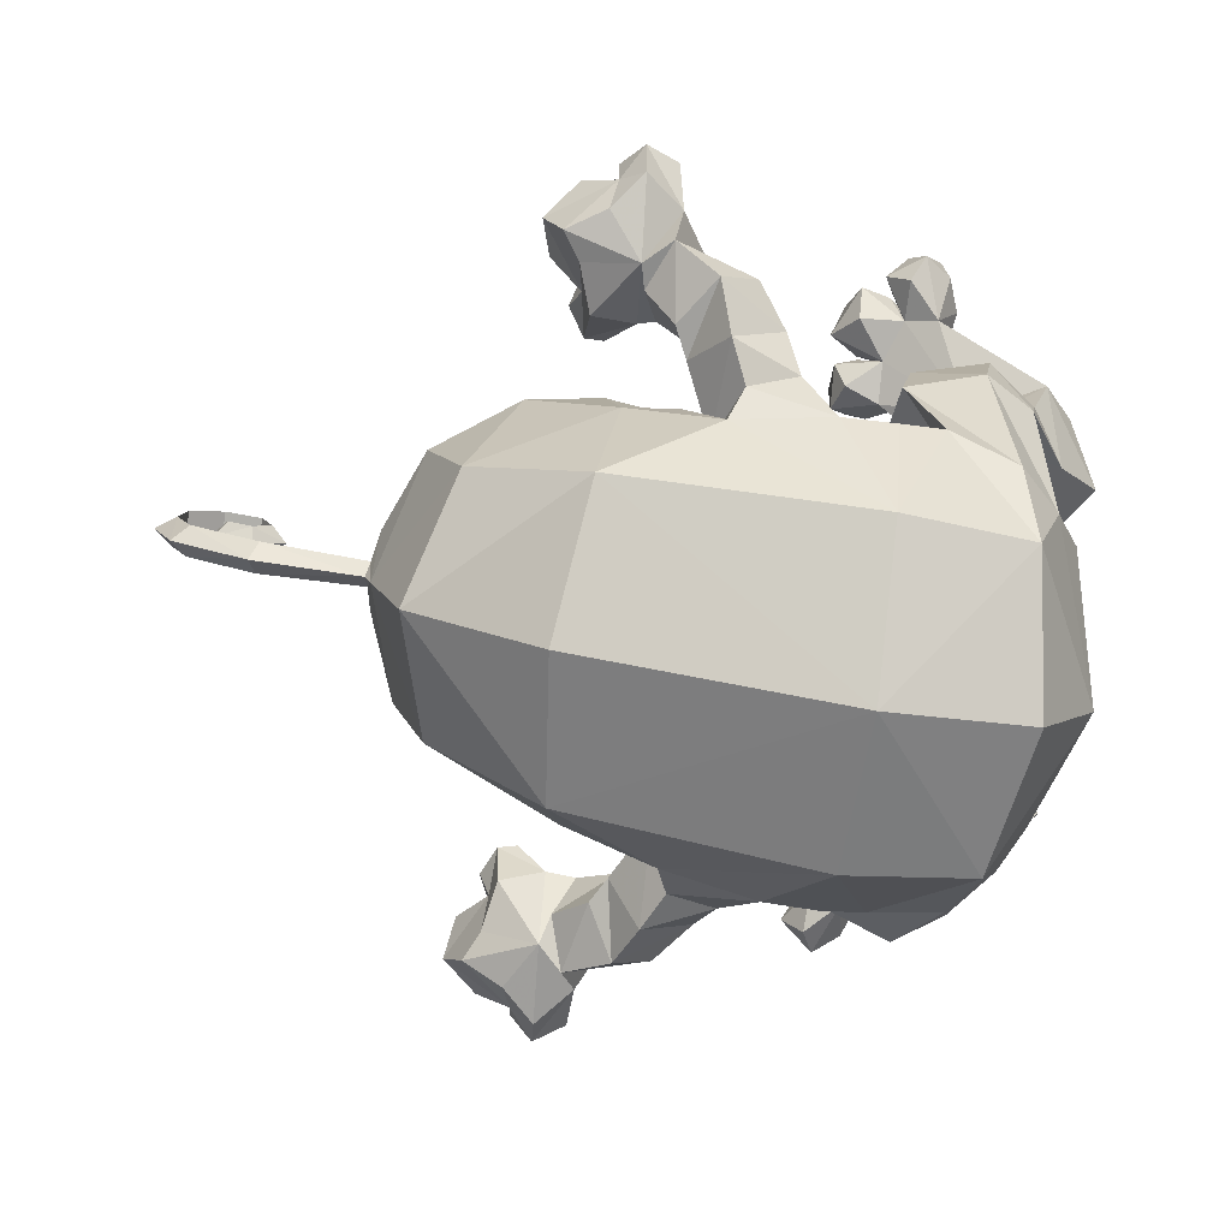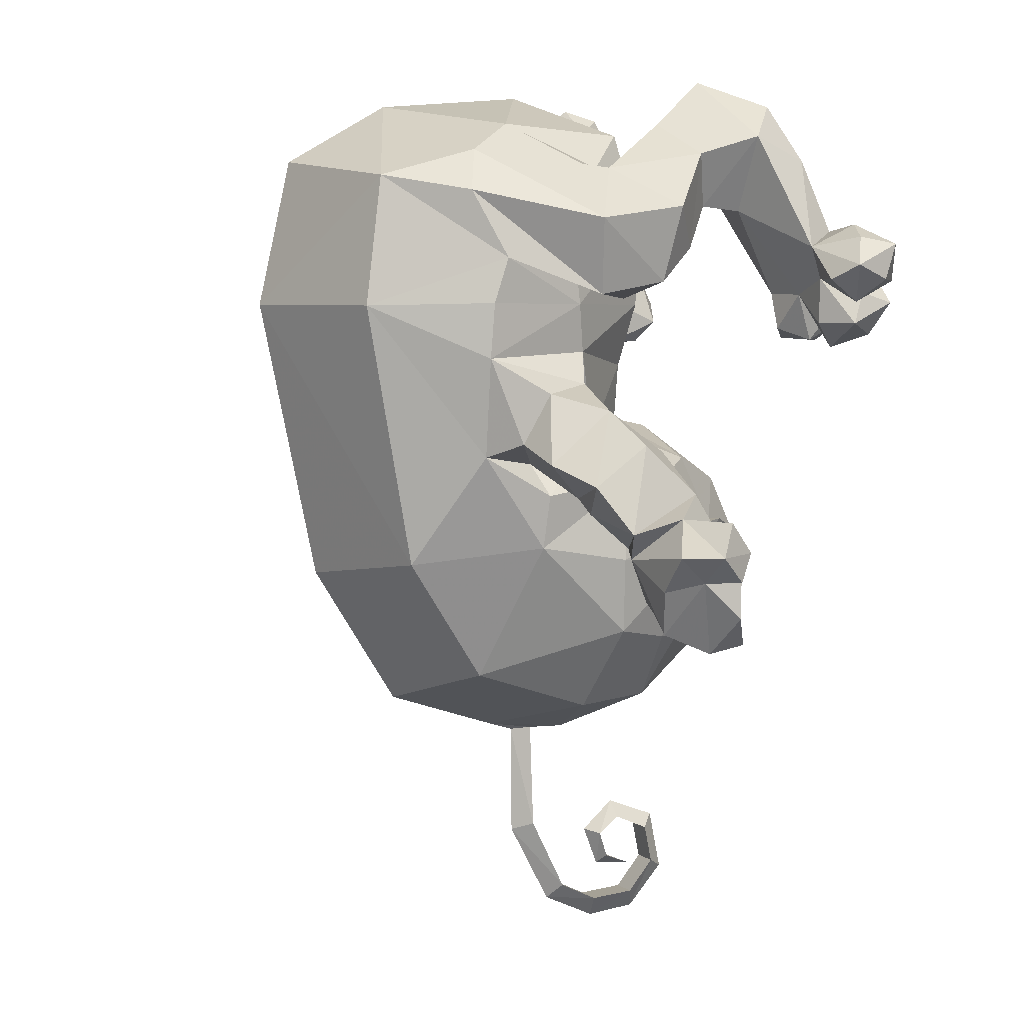
<metadata>
{"format":"obj","ext":"obj","renderer":"f3d","projection":"perspective","resolution":1024,"background":"white","views":[{"elev":-79.7,"azim":-98.4,"up":"+Y"},{"elev":3.7,"azim":66.8,"up":"+Z"}]}
</metadata>
<code>
o nyorotono
v -0.8265 1.526 -6.121
v -0.9124 1.128 -5.336
v -1e-06 1.343 -5.217
v 0.9124 1.128 -5.336
v 0.8265 1.526 -6.121
v -1e-06 0.5577 -5.954
v 1.52 0.7781 -5.928
v 0.7599 0.0971 -5.876
v -1e-06 1.635 -6.198
v -1.52 0.7781 -5.928
v -0.76 0.0971 -5.876
v -1.489 0.3423 -4.997
v -1e-06 0.4537 -4.57
v 1.489 0.3423 -4.997
v -2.066 -0.1489 -5.179
v -2.244 0.08863 -5.96
v 2.244 0.08863 -5.96
v -1e-06 -0.1183 -5.904
v -1e-06 -0.1183 -5.904
v 1.233 -0.2086 -4.751
v 2.066 -0.1489 -5.179
v -1.233 -0.2086 -4.751
v -1e-06 -0.1552 -4.44
v -1.742 -2.922 -7.973
v -1e-06 -3.556 -8.461
v 1.742 -2.922 -7.973
v 2.455 -1.045 -7.364
v -2.628 -1.101 -6.349
v -1.674 0.8698 -5.882
v -1.273 1.006 -6.753
v -2.256 -0.02137 -6.497
v 1.674 0.8698 -5.882
v 2.256 -0.02137 -6.497
v -2.455 -1.045 -7.364
v 2.628 -1.101 -6.349
v -0.7497 1.514 -7.09
v -0.8251 1.664 -6.177
v -1e-06 1.922 -6.266
v 0.8251 1.664 -6.177
v 0.7497 1.514 -7.09
v -1e-06 1.727 -7.26
v 1.273 1.006 -6.753
v 0.004204 0.4644 -6.291
v 1.108 0.6254 -6.159
v -1.1 0.6254 -6.159
v 0.004208 0.8252 -6.007
v -0.8587 0.9003 -6.325
v 0.8587 0.9003 -6.325
v -3e-06 0.9635 -6.039
v -0.5724 1.127 -6.26
v -3e-06 1.183 -6.164
v 0.5724 1.127 -6.26
v -3e-06 1.086 -6.052
v -2.056 -4.05 -6.37
v 2.056 -4.05 -6.37
v -1e-06 -4.726 -6.611
v -1.306 -0.668 -4.636
v 2.673 -2.362 -6.147
v -2.673 -2.362 -6.147
v -2.491 -0.9591 -5.232
v 2.491 -0.9591 -5.232
v -1e-06 -0.3527 -4.361
v 1.306 -0.668 -4.636
v -2.811 -3.264 -4.891
v -3.039 -3.29 -3.568
v 2.811 -3.264 -4.891
v 3.039 -3.29 -3.568
v -2.548 -1.721 -3.476
v -1e-06 -0.2268 -3.63
v -2.756 -2.298 -5.43
v -2.142 -1.388 -4.634
v -1.481 -0.6744 -3.662
v 2.548 -1.721 -3.476
v 2.142 -1.388 -4.634
v 2.756 -2.298 -5.43
v 1.481 -0.6744 -3.662
v -2.189 -4.728 -2.86
v 2.189 -4.728 -2.86
v -2.677 -1.822 -2.829
v -3.061 -3.24 -2.832
v 3.061 -3.24 -2.832
v 2.677 -1.822 -2.829
v -1.774 -0.5454 -2.81
v 0 -5.533 -2.813
v 1e-06 0.114 -2.869
v 1.774 -0.5454 -2.81
v 1.83 -0.5138 -1.682
v 2.68 -1.912 -2.055
v 0 -3.682 0.002466
v 0 -1.66 0.1996
v -1.811 -2.555 -0.3445
v -2.68 -1.912 -2.055
v -1.83 -0.5138 -1.682
v 2.045 -4.47 -1.109
v 2.257 -3.206 -0.7437
v -3.054 -3.041 -2.226
v 3.054 -3.041 -2.226
v 0 -5.093 -0.8196
v 0 0.2058 -1.392
v -1.493 -0.7495 -0.4265
v 0.000395 -0.4758 -0.292
v -2.796 -3.461 -1.324
v -2.045 -4.47 -1.109
v 2.796 -3.461 -1.324
v 1.493 -0.7495 -0.4265
v 1.811 -2.555 -0.3445
v 2.04 -1.296 -0.933
v -2.257 -3.206 -0.7437
v -2.04 -1.296 -0.933
v 2.937 -1.874 -3.909
v 3.839 -1.929 -4.251
v 3.333 -1.381 -4.865
v 3.219 -2.892 -4.711
v 3.402 -2.582 -4.036
v 3.778 -2.735 -4.967
v 2.425 -2.446 -5.011
v 2.317 -1.826 -4.417
v 3.33 -2.147 -5.434
v 3.969 -1.213 -4.801
v 3.49 -1.271 -5.282
v 4.71 -1.99 -5.843
v 4.375 -2.364 -5.233
v 3.686 -2.129 -5.632
v 4.032 -1.739 -6.072
v 4.471 -1.698 -4.694
v 3.719 -0.9479 -5.804
v 4.618 -1.049 -5.339
v 5.041 -1.054 -7.39
v 4.852 -1.617 -7.138
v 4.109 -0.9917 -6.91
v 4.654 -0.6733 -5.962
v 3.912 -0.3934 -6.688
v 3.5 -0.5614 -6.625
v 5.702 -1.083 -5.646
v 5.59 -0.7541 -6.042
v 4.406 -1.878 -6.181
v 3.698 -0.9285 -6.215
v 3.789 -1.355 -6.82
v 5.52 -0.8606 -6.9
v 5.48 -1.358 -6.426
v 5.075 -1.468 -5.625
v 4.452 -0.5809 -6.843
v 5.003 -0.5973 -6.791
v 5.479 -0.8298 -6.367
v 5.711 -0.9471 -6.409
v 4.578 -0.6183 -7.307
v 5.148 -0.6223 -7.278
v 5.919 -1.304 -6.074
v 3.956 -0.5739 -7.074
v 5.54 -1.724 -6.094
v 5.096 -1.741 -6.563
v 4.445 -1.54 -6.942
v 3.535 -0.6697 -6.889
v -3.373 -1.414 -4.877
v -3.858 -1.973 -4.257
v -2.958 -1.88 -3.915
v -3.203 -2.918 -4.706
v -3.767 -2.784 -4.963
v -3.397 -2.607 -4.035
v -2.426 -2.446 -5.011
v -2.34 -1.816 -4.424
v -3.342 -2.186 -5.437
v -3.449 -1.376 -5.338
v -3.882 -1.25 -4.83
v -3.762 -2.218 -5.64
v -4.442 -2.362 -5.186
v -4.777 -1.973 -5.787
v -4.093 -1.807 -6.071
v -4.426 -1.672 -4.669
v -3.678 -1.047 -5.857
v -4.547 -1.032 -5.329
v -3.916 -1.084 -6.837
v -4.684 -1.624 -7.174
v -4.761 -1.051 -7.46
v -3.312 -0.719 -6.463
v -3.686 -0.5059 -6.594
v -4.562 -0.6742 -5.993
v -5.476 -0.6472 -6.221
v -5.688 -0.9482 -5.845
v -4.43 -1.906 -6.155
v -3.661 -1.479 -6.693
v -3.616 -1.047 -6.086
v -5.38 -1.271 -6.576
v -5.284 -0.7877 -7.056
v -5.124 -1.404 -5.719
v -4.213 -0.6335 -6.831
v -4.764 -0.5836 -6.868
v -5.325 -0.7454 -6.523
v -5.561 -0.8359 -6.601
v -4.268 -0.6703 -7.309
v -4.832 -0.6065 -7.372
v -5.86 -1.155 -6.3
v -3.69 -0.6919 -6.979
v -5.536 -1.618 -6.253
v -5.029 -1.7 -6.645
v -4.307 -1.59 -6.916
v -3.319 -0.8306 -6.729
v 1.397 -0.2394 -8.408
v 1.665 -1.296 -8.49
v 0.5317 -1.148 -8.946
v -0.5317 -1.148 -8.946
v -1.665 -1.296 -8.49
v -1.397 -0.2394 -8.408
v -2e-06 0.6772 -8.326
v -0.8187 0.8947 -7.715
v -1.815 0.1099 -7.523
v -2.028 -0.226 -7.516
v -1e-06 -2.045 -8.938
v 1.815 0.1099 -7.523
v 0.8187 0.8947 -7.715
v 2.028 -0.226 -7.516
v 0.1675 -1.467 -9.002
v -0.1675 -1.467 -9.002
v -1e-06 -1.707 -9.039
v 0.2094 -1.433 -10.44
v -1e-06 -1.691 -10.54
v -0.2094 -1.433 -10.44
v 0.2094 -0.954 -11.4
v -1e-06 -1.122 -11.61
v -1e-06 -0.4026 -11.93
v 0.2094 -0.4362 -11.64
v -0.2094 -0.954 -11.4
v -0.2094 -0.4362 -11.64
v 1e-06 0.2646 -11.85
v 0.2094 0.1625 -11.58
v -0.2094 0.1625 -11.58
v 0.2094 0.4082 -10.63
v 0.2094 0.5118 -11.14
v 1e-06 0.7537 -11.27
v -0.2094 0.5118 -11.14
v -0.2094 0.4082 -10.63
v 1e-06 0.5933 -10.47
v 0.2094 -0.05457 -10.44
v -0.2094 -0.05457 -10.44
v 0.2094 -0.34 -10.67
v 0 -0.07465 -10.23
v 0 -0.3069 -11.15
v 0 -0.5069 -10.62
v -0.2094 -0.34 -10.67
v 0.2094 -0.2324 -11.01
v -0.2094 -0.2324 -11.01
v 0 0.1903 -11.18
v -3.379 -1.819 -2.707
v -2.376 -1.063 -1.876
v -2.777 -1.383 -1.137
v -3.699 -1.939 -1.708
v -2.686 -1.17 -2.749
v -3.314 -1.693 -1.023
v -3.507 -0.9725 -2.535
v -3.276 -0.4551 -2.067
v -2.54 -0.6014 -0.3513
v -1.961 -0.4584 -0.6072
v -3.765 -0.8156 -1.533
v -3.24 -0.2723 -0.7822
v -2.933 -0.0827 -1.481
v -2.188 -0.1539 -1.327
v -3.081 1.539 -2.281
v -2.451 1.306 -1.294
v -1.962 0.4932 -1.128
v -3.323 1.245 -0.849
v -4.098 0.9669 -2.058
v -3.477 0.4732 -0.5427
v -2.969 0.4457 -1.535
v -2.861 1.042 -2.663
v -3.64 1.506 -1.826
v -1.857 0.905 -0.6499
v -1.686 0.2369 -0.0899
v -3.049 0.8478 -0.09928
v -1.958 0.5602 0.1249
v -2.231 0.1864 0.2859
v -3.434 1.151 -2.689
v -4.012 1.152 -2.485
v -3.314 1.878 -2.347
v -3.891 1.88 -2.143
v -4.197 1.564 -1.751
v -2.752 1.772 -2.32
v -3.657 1.527 -3.411
v -4.36 1.495 -3.092
v -4.052 1.894 -3.237
v -3.555 2.14 -3.123
v -3.409 1.674 -2.998
v -4.258 2.109 -2.804
v -2.898 1.731 -3.301
v -2.576 1.913 -2.987
v -2.678 1.299 -3.275
v -4.83 1.682 -2.507
v -4.917 1.227 -2.323
v -4.815 1.841 -2.035
v -4.553 1.393 -2.805
v -4.574 0.9934 -2.509
v -3.283 1.415 -3.306
v -3.043 1.037 -3.149
v -2.881 2.012 -2.691
v -3.963 1.162 -3.088
v -4.659 1.387 -1.938
v -2.602 1.432 -2.769
v -3.181 2.029 -3.018
v -3.8 2.134 -2.622
v -4.449 2.006 -2.518
v -4.281 1.941 -2.038
v -4.263 1.664 -2.671
v -4.284 1.648 -2.629
v -3.368 1.659 -2.98
v 3.379 -1.819 -2.707
v 2.777 -1.383 -1.137
v 2.26 -1.025 -1.877
v 3.698 -1.939 -1.708
v 2.686 -1.17 -2.749
v 3.313 -1.693 -1.023
v 3.276 -0.4551 -2.067
v 3.507 -0.9725 -2.535
v 2.546 -0.6011 -0.3505
v 1.966 -0.4581 -0.6063
v 3.765 -0.8156 -1.533
v 2.933 -0.0827 -1.481
v 3.24 -0.2723 -0.7822
v 2.188 -0.1539 -1.327
v 1.962 0.4932 -1.128
v 2.451 1.306 -1.294
v 3.081 1.539 -2.281
v 3.477 0.4732 -0.5427
v 4.098 0.9669 -2.058
v 3.323 1.245 -0.849
v 4.012 1.152 -2.485
v 2.969 0.4457 -1.535
v 2.861 1.042 -2.663
v 3.64 1.506 -1.826
v 1.686 0.2369 -0.08989
v 1.857 0.905 -0.6499
v 1.958 0.5602 0.1249
v 3.049 0.8478 -0.09928
v 2.231 0.1864 0.2859
v 3.434 1.151 -2.689
v 3.891 1.88 -2.143
v 3.314 1.878 -2.347
v 2.752 1.772 -2.32
v 4.052 1.894 -3.237
v 4.36 1.495 -3.092
v 3.657 1.527 -3.411
v 3.409 1.674 -2.998
v 3.555 2.14 -3.123
v 4.258 2.109 -2.804
v 4.197 1.564 -1.751
v 2.678 1.299 -3.275
v 2.576 1.913 -2.987
v 2.898 1.731 -3.301
v 4.815 1.841 -2.035
v 4.917 1.227 -2.323
v 4.83 1.682 -2.507
v 4.574 0.9934 -2.509
v 4.553 1.393 -2.805
v 3.043 1.037 -3.149
v 3.283 1.415 -3.306
v 2.881 2.012 -2.691
v 3.963 1.162 -3.088
v 4.659 1.387 -1.938
v 2.602 1.432 -2.769
v 3.181 2.029 -3.018
v 3.8 2.134 -2.622
v 4.281 1.941 -2.038
v 4.449 2.006 -2.518
v 4.263 1.664 -2.671
v 4.284 1.648 -2.629
v 3.368 1.659 -2.98
f 12 10 15
f 12 2 10
f 1 10 2
f 3 1 2
f 13 3 2
f 2 12 13
f 23 13 12
f 12 22 23
f 15 22 12
f 15 57 22
f 62 22 57
f 62 23 22
f 20 23 62
f 20 14 23
f 21 14 20
f 20 63 21
f 62 63 20
f 9 1 3
f 3 5 9
f 4 5 3
f 4 7 5
f 14 7 4
f 14 21 7
f 14 13 23
f 14 4 13
f 3 13 4
f 8 17 18
f 8 7 17
f 6 7 8
f 6 5 7
f 9 5 6
f 6 1 9
f 10 1 6
f 6 11 10
f 16 10 11
f 11 18 16
f 16 15 10
f 16 60 15
f 28 60 16
f 28 59 60
f 34 59 28
f 28 31 34
f 16 31 28
f 16 29 31
f 30 31 29
f 60 57 15
f 60 59 70
f 21 17 7
f 21 61 17
f 63 61 21
f 32 33 42
f 32 17 33
f 35 33 17
f 35 27 33
f 58 27 35
f 35 61 58
f 17 61 35
f 75 58 61
f 45 18 11
f 45 43 18
f 47 43 45
f 47 48 43
f 52 48 47
f 47 50 52
f 51 52 50
f 44 43 48
f 44 18 43
f 8 18 44
f 44 6 8
f 44 46 6
f 48 46 44
f 48 49 46
f 47 46 49
f 47 45 46
f 6 46 45
f 45 11 6
f 50 53 51
f 50 47 53
f 49 53 47
f 49 48 53
f 52 53 48
f 52 51 53
f 58 26 27
f 58 55 26
f 66 55 58
f 66 78 55
f 67 78 66
f 67 81 78
f 82 81 67
f 82 97 81
f 88 97 82
f 88 304 97
f 308 304 88
f 308 311 304
f 310 311 308
f 310 314 311
f 316 314 310
f 316 309 314
f 312 309 316
f 312 305 309
f 313 305 312
f 313 306 305
f 317 306 313
f 317 308 306
f 310 308 317
f 317 315 310
f 318 315 317
f 318 325 315
f 326 325 318
f 326 333 325
f 324 325 333
f 324 322 325
f 321 325 322
f 321 315 325
f 316 315 321
f 316 310 315
f 97 78 81
f 97 94 78
f 104 94 97
f 104 95 94
f 307 95 104
f 307 309 95
f 314 309 307
f 307 311 314
f 304 311 307
f 307 104 304
f 97 304 104
f 88 306 308
f 88 107 306
f 305 306 107
f 107 106 305
f 95 305 106
f 95 309 305
f 321 312 316
f 321 332 312
f 331 332 321
f 321 323 331
f 322 323 321
f 322 327 323
f 343 327 322
f 343 334 327
f 320 327 334
f 320 319 327
f 318 319 320
f 318 329 319
f 328 329 318
f 318 317 328
f 313 328 317
f 313 332 328
f 312 332 313
f 319 323 327
f 332 330 328
f 320 326 318
f 320 336 326
f 335 336 320
f 320 334 335
f 67 73 82
f 67 110 73
f 114 110 67
f 114 111 110
f 115 111 114
f 115 122 111
f 118 122 115
f 118 123 122
f 112 123 118
f 112 120 123
f 111 120 112
f 111 119 120
f 125 119 111
f 111 122 125
f 112 110 111
f 112 117 110
f 118 117 112
f 118 116 117
f 115 116 118
f 115 113 116
f 114 113 115
f 114 67 113
f 66 113 67
f 66 116 113
f 75 116 66
f 75 74 116
f 61 74 75
f 61 63 74
f 66 58 75
f 74 117 116
f 74 73 117
f 110 117 73
f 89 94 95
f 89 98 94
f 103 98 89
f 103 84 98
f 77 84 103
f 77 54 84
f 64 54 77
f 64 59 54
f 70 59 64
f 64 160 70
f 157 160 64
f 157 158 160
f 159 158 157
f 159 155 158
f 156 155 159
f 156 154 155
f 161 154 156
f 161 162 154
f 160 162 161
f 160 158 162
f 166 162 158
f 166 165 162
f 154 162 165
f 165 163 154
f 155 154 163
f 163 164 155
f 169 155 164
f 169 166 155
f 158 155 166
f 84 94 98
f 84 78 94
f 55 78 84
f 84 56 55
f 54 56 84
f 54 25 56
f 24 25 54
f 24 208 25
f 202 208 24
f 202 201 208
f 203 201 202
f 203 204 201
f 205 204 203
f 205 41 204
f 36 41 205
f 25 55 56
f 25 26 55
f 208 26 25
f 208 199 26
f 200 199 208
f 200 198 199
f 204 198 200
f 204 210 198
f 41 210 204
f 41 40 210
f 201 204 200
f 59 24 54
f 59 34 24
f 108 103 89
f 108 102 103
f 246 102 108
f 246 243 102
f 249 243 246
f 249 247 243
f 250 247 249
f 250 256 247
f 255 256 250
f 255 259 256
f 263 259 255
f 263 264 259
f 271 264 263
f 263 272 271
f 261 272 263
f 263 262 261
f 255 262 263
f 255 254 262
f 250 254 255
f 250 253 254
f 249 253 250
f 249 246 253
f 248 253 246
f 248 254 253
f 251 254 248
f 251 262 254
f 270 262 251
f 270 268 262
f 260 262 268
f 260 261 262
f 265 261 260
f 265 275 261
f 274 275 265
f 265 257 274
f 258 257 265
f 258 259 257
f 266 259 258
f 266 267 259
f 256 259 267
f 267 252 256
f 270 252 267
f 270 251 252
f 245 252 251
f 245 244 252
f 109 244 245
f 109 92 244
f 247 244 92
f 247 256 244
f 252 244 256
f 265 260 258
f 267 269 270
f 92 243 247
f 92 96 243
f 79 96 92
f 79 80 96
f 65 80 79
f 65 77 80
f 64 77 65
f 65 157 64
f 159 157 65
f 65 156 159
f 68 156 65
f 68 161 156
f 71 161 68
f 71 160 161
f 70 160 71
f 71 60 70
f 57 60 71
f 79 68 65
f 77 96 80
f 77 103 96
f 102 96 103
f 102 243 96
f 108 248 246
f 108 245 248
f 91 245 108
f 91 109 245
f 248 245 251
f 264 257 259
f 264 276 257
f 273 257 276
f 273 274 257
f 30 37 36
f 30 29 37
f 42 39 32
f 42 40 39
f 38 36 37
f 38 41 36
f 40 41 38
f 38 39 40
f 19 29 16
f 19 37 29
f 38 37 19
f 19 39 38
f 32 39 19
f 19 17 32
f 82 87 88
f 82 86 87
f 73 86 82
f 73 76 86
f 74 76 73
f 74 63 76
f 69 76 63
f 69 85 76
f 72 85 69
f 72 83 85
f 68 83 72
f 68 79 83
f 93 83 79
f 93 99 83
f 85 83 99
f 99 86 85
f 87 86 99
f 85 86 76
f 79 92 93
f 72 71 68
f 72 57 71
f 69 57 72
f 69 62 57
f 63 62 69
f 123 121 122
f 123 124 121
f 120 124 123
f 120 126 124
f 119 126 120
f 119 127 126
f 125 127 119
f 125 121 127
f 122 121 125
f 124 136 121
f 124 126 136
f 137 136 126
f 137 138 136
f 153 138 137
f 153 130 138
f 149 130 153
f 149 142 130
f 132 142 149
f 132 131 142
f 133 131 132
f 133 137 131
f 153 137 133
f 133 132 153
f 149 153 132
f 127 137 126
f 127 131 137
f 141 131 127
f 141 134 131
f 148 134 141
f 148 135 134
f 145 135 148
f 145 144 135
f 140 144 145
f 140 139 144
f 128 139 140
f 128 147 139
f 146 147 128
f 128 130 146
f 129 130 128
f 129 152 130
f 136 152 129
f 136 138 152
f 130 152 138
f 135 131 134
f 135 144 131
f 143 131 144
f 143 142 131
f 146 142 143
f 146 130 142
f 139 143 144
f 139 147 143
f 146 143 147
f 121 141 127
f 121 136 141
f 150 141 136
f 150 148 141
f 140 148 150
f 140 145 148
f 140 129 128
f 140 151 129
f 150 151 140
f 150 136 151
f 129 151 136
f 166 167 165
f 166 169 167
f 171 167 169
f 171 185 167
f 177 185 171
f 177 179 185
f 178 179 177
f 178 192 179
f 189 192 178
f 189 183 192
f 188 183 189
f 188 184 183
f 187 184 188
f 187 191 184
f 190 191 187
f 187 186 190
f 177 186 187
f 177 176 186
f 175 176 177
f 175 197 176
f 182 197 175
f 182 181 197
f 180 181 182
f 180 196 181
f 173 196 180
f 173 172 196
f 174 172 173
f 174 190 172
f 191 190 174
f 174 184 191
f 183 184 174
f 174 173 183
f 195 183 173
f 195 194 183
f 180 194 195
f 180 185 194
f 167 185 180
f 180 168 167
f 170 168 180
f 170 163 168
f 164 163 170
f 170 171 164
f 182 171 170
f 182 177 171
f 175 177 182
f 171 169 164
f 173 180 195
f 182 170 180
f 168 165 167
f 168 163 165
f 188 177 187
f 188 178 177
f 189 178 188
f 186 172 190
f 186 193 172
f 176 193 186
f 176 197 193
f 172 193 197
f 197 181 172
f 196 172 181
f 192 185 179
f 192 194 185
f 183 194 192
f 199 27 26
f 34 202 24
f 34 203 202
f 207 203 34
f 207 206 203
f 31 206 207
f 31 30 206
f 205 206 30
f 205 203 206
f 34 31 207
f 36 205 30
f 42 210 40
f 42 209 210
f 33 209 42
f 33 211 209
f 27 211 33
f 27 198 211
f 199 198 27
f 198 209 211
f 198 210 209
f 200 212 201
f 242 241 240
f 208 212 200
f 208 214 212
f 213 214 208
f 213 217 214
f 216 214 217
f 216 215 214
f 212 214 215
f 215 213 212
f 217 213 215
f 201 213 208
f 201 212 213
f 216 218 215
f 216 219 218
f 222 219 216
f 222 223 219
f 220 219 223
f 220 221 219
f 218 219 221
f 216 217 222
f 218 217 215
f 218 222 217
f 222 221 223
f 222 218 221
f 227 230 228
f 227 231 230
f 229 230 231
f 229 224 230
f 228 224 229
f 228 225 224
f 226 225 228
f 228 230 226
f 229 227 228
f 229 232 227
f 231 232 229
f 224 226 230
f 224 220 226
f 225 220 224
f 225 221 220
f 223 226 220
f 223 225 226
f 221 225 223
f 241 239 240
f 241 237 239
f 242 237 241
f 242 240 237
f 235 237 240
f 235 238 237
f 236 238 235
f 236 239 238
f 234 239 236
f 234 235 239
f 233 235 234
f 233 236 235
f 232 236 233
f 232 234 236
f 231 234 232
f 231 233 234
f 227 233 231
f 227 232 233
f 237 238 239
f 239 235 240
f 89 95 106
f 91 108 89
f 87 107 88
f 87 105 107
f 99 105 87
f 99 101 105
f 100 101 99
f 100 90 101
f 91 90 100
f 91 89 90
f 106 90 89
f 106 105 90
f 107 105 106
f 90 105 101
f 93 100 99
f 93 109 100
f 92 109 93
f 100 109 91
f 258 269 266
f 258 268 269
f 260 268 258
f 269 267 266
f 268 270 269
f 331 329 330
f 331 319 329
f 323 319 331
f 329 328 330
f 330 332 331
f 278 279 277
f 278 282 279
f 280 279 282
f 280 277 279
f 277 281 271
f 277 280 281
f 273 281 280
f 273 271 281
f 280 298 273
f 280 282 298
f 274 298 282
f 274 273 298
f 285 283 284
f 285 291 283
f 297 283 291
f 297 284 283
f 288 286 287
f 288 299 286
f 289 286 299
f 289 287 286
f 289 290 287
f 289 272 290
f 302 272 289
f 302 274 272
f 299 274 302
f 299 300 274
f 288 300 299
f 288 275 300
f 274 300 275
f 302 289 299
f 290 261 287
f 290 272 261
f 285 292 291
f 285 264 292
f 296 264 285
f 296 276 264
f 284 276 296
f 296 285 284
f 292 271 291
f 292 264 271
f 293 273 276
f 293 297 273
f 284 297 293
f 293 276 284
f 297 303 273
f 297 291 303
f 271 303 291
f 271 273 303
f 272 294 271
f 272 278 294
f 301 278 272
f 301 282 278
f 274 282 301
f 301 272 274
f 294 277 271
f 294 278 277
f 275 295 261
f 275 288 295
f 287 295 288
f 287 261 295
f 339 337 338
f 339 341 337
f 342 337 341
f 342 338 337
f 333 340 339
f 333 335 340
f 341 340 335
f 341 339 340
f 335 359 341
f 335 334 359
f 342 359 334
f 342 341 359
f 345 346 344
f 345 358 346
f 353 346 358
f 353 344 346
f 348 349 347
f 348 351 349
f 361 349 351
f 361 347 349
f 348 350 351
f 348 322 350
f 324 350 322
f 324 351 350
f 363 351 324
f 363 361 351
f 334 361 363
f 334 360 361
f 343 360 334
f 343 347 360
f 361 360 347
f 324 334 363
f 353 352 344
f 353 333 352
f 326 352 333
f 326 344 352
f 357 344 326
f 357 345 344
f 336 345 357
f 357 326 336
f 354 336 335
f 354 345 336
f 358 345 354
f 354 335 358
f 364 358 335
f 364 353 358
f 333 353 364
f 364 335 333
f 333 355 324
f 333 339 355
f 338 355 339
f 338 324 355
f 362 324 338
f 362 334 324
f 342 334 362
f 362 338 342
f 322 356 343
f 322 348 356
f 347 356 348
f 347 343 356

</code>
